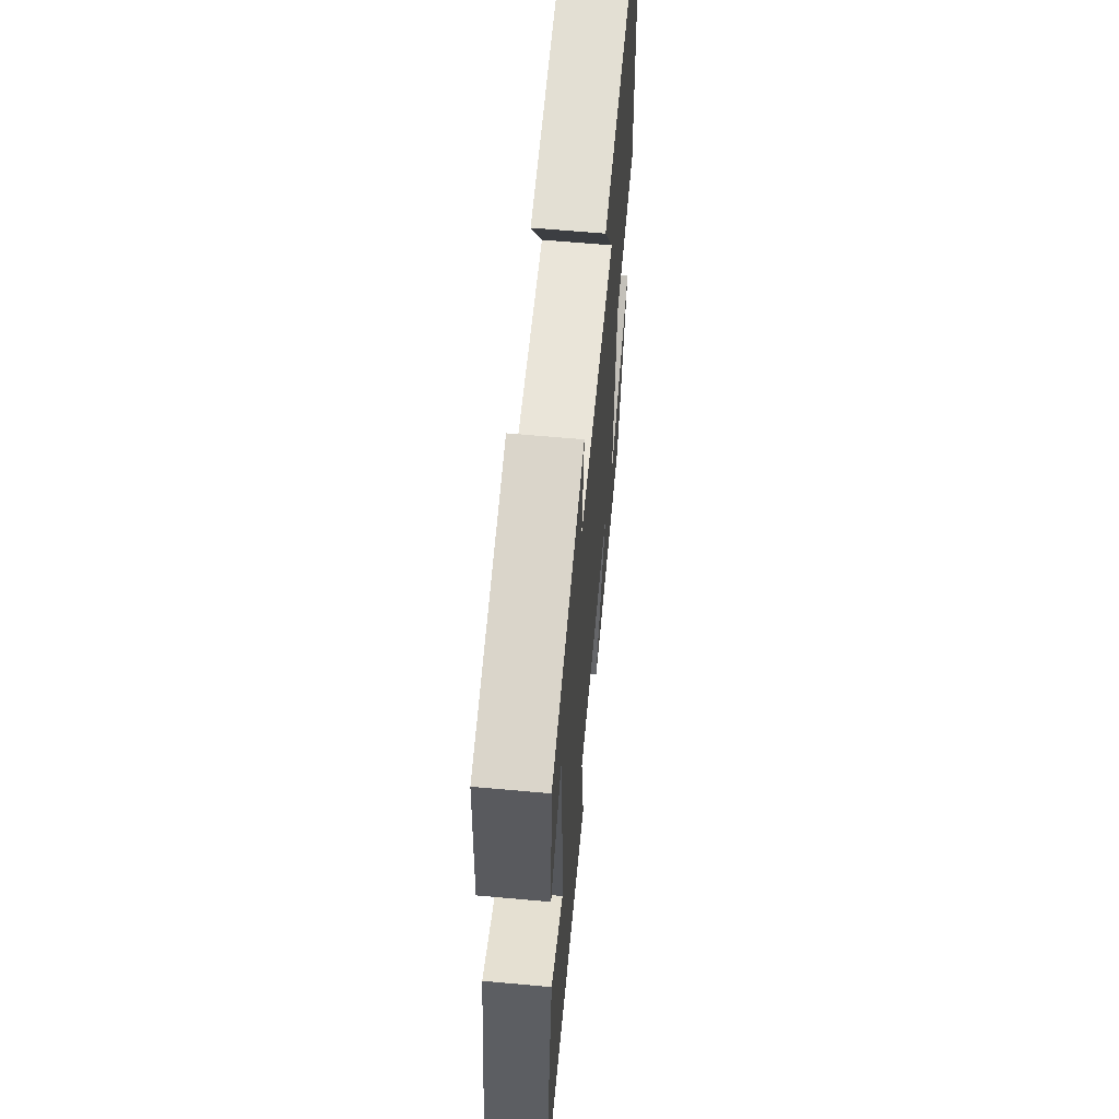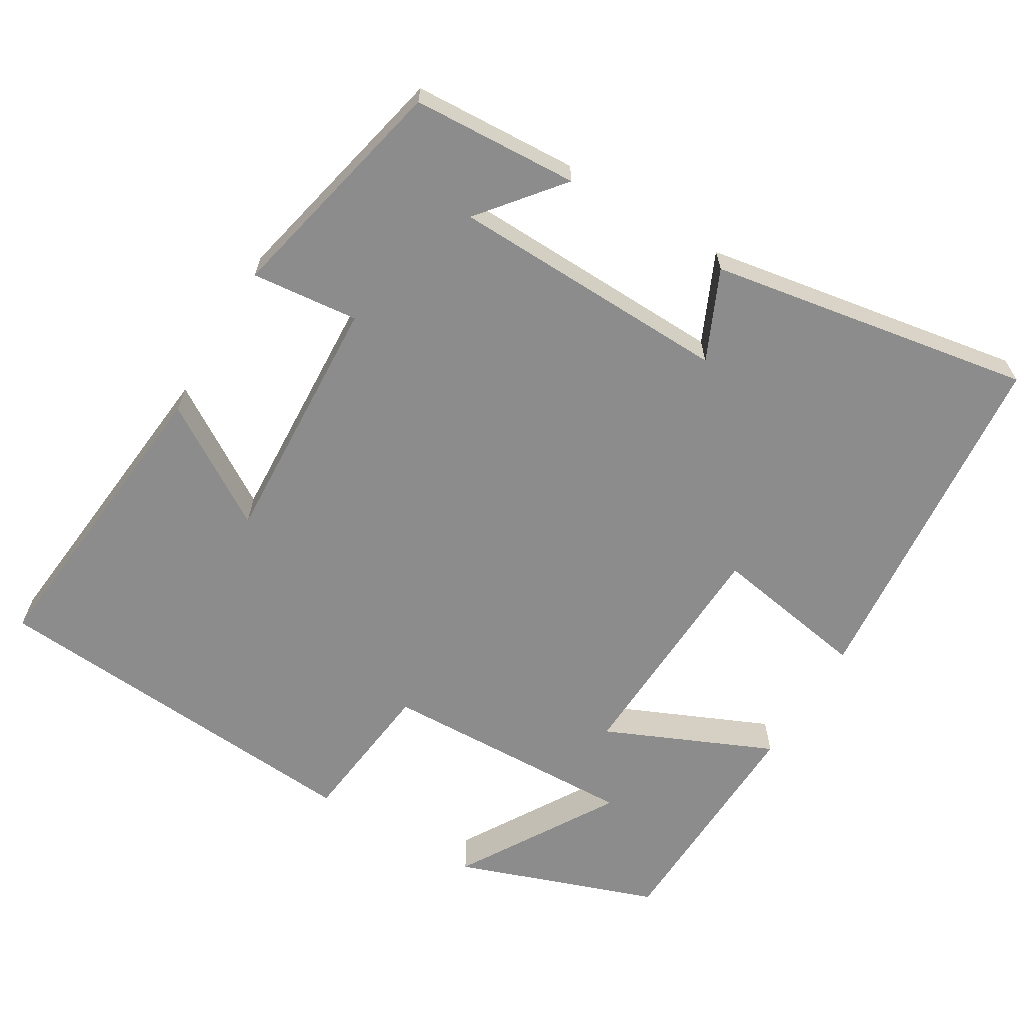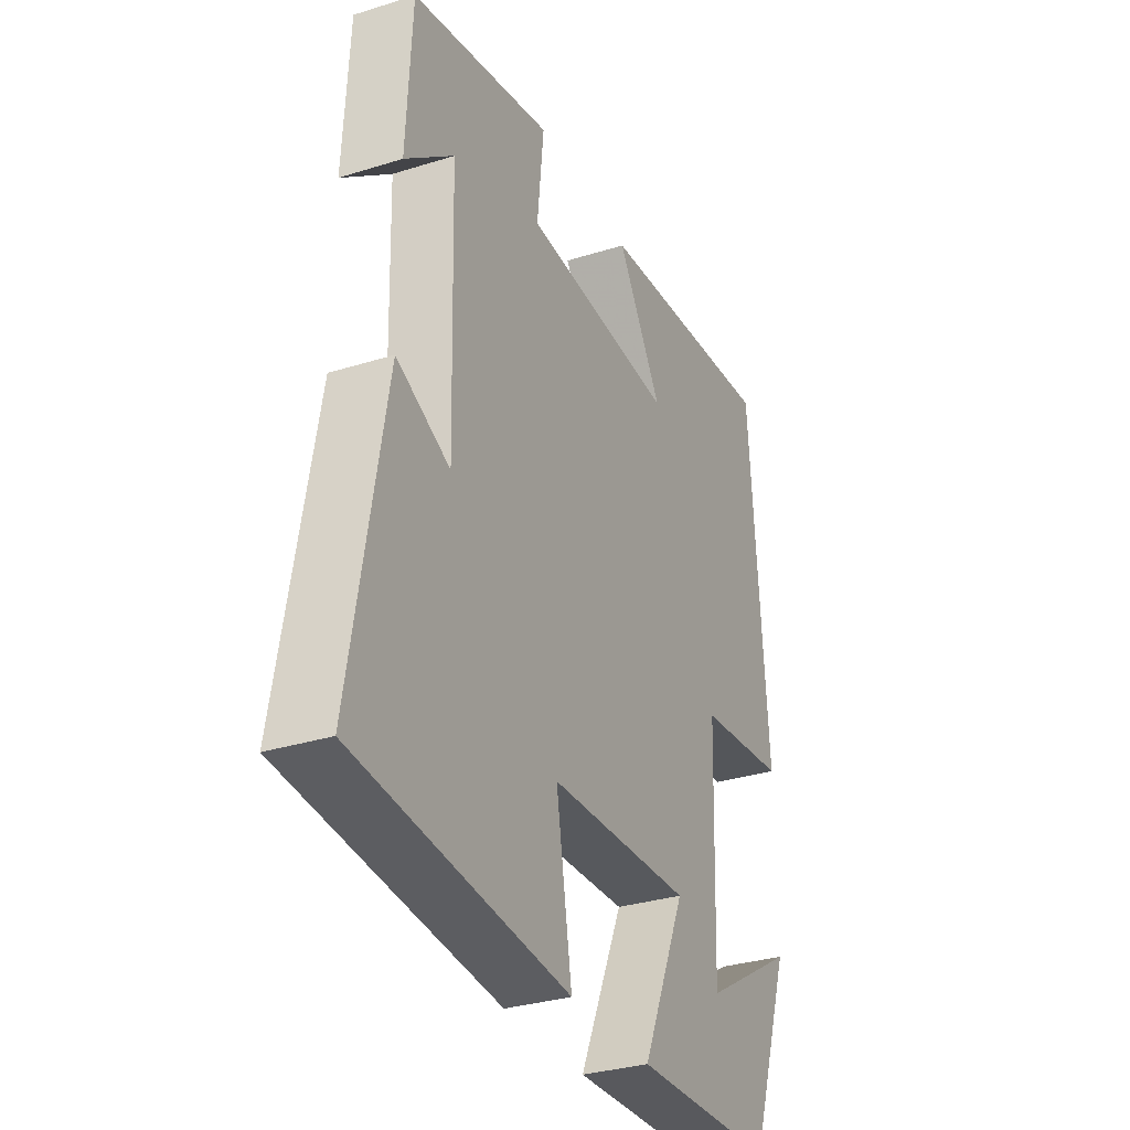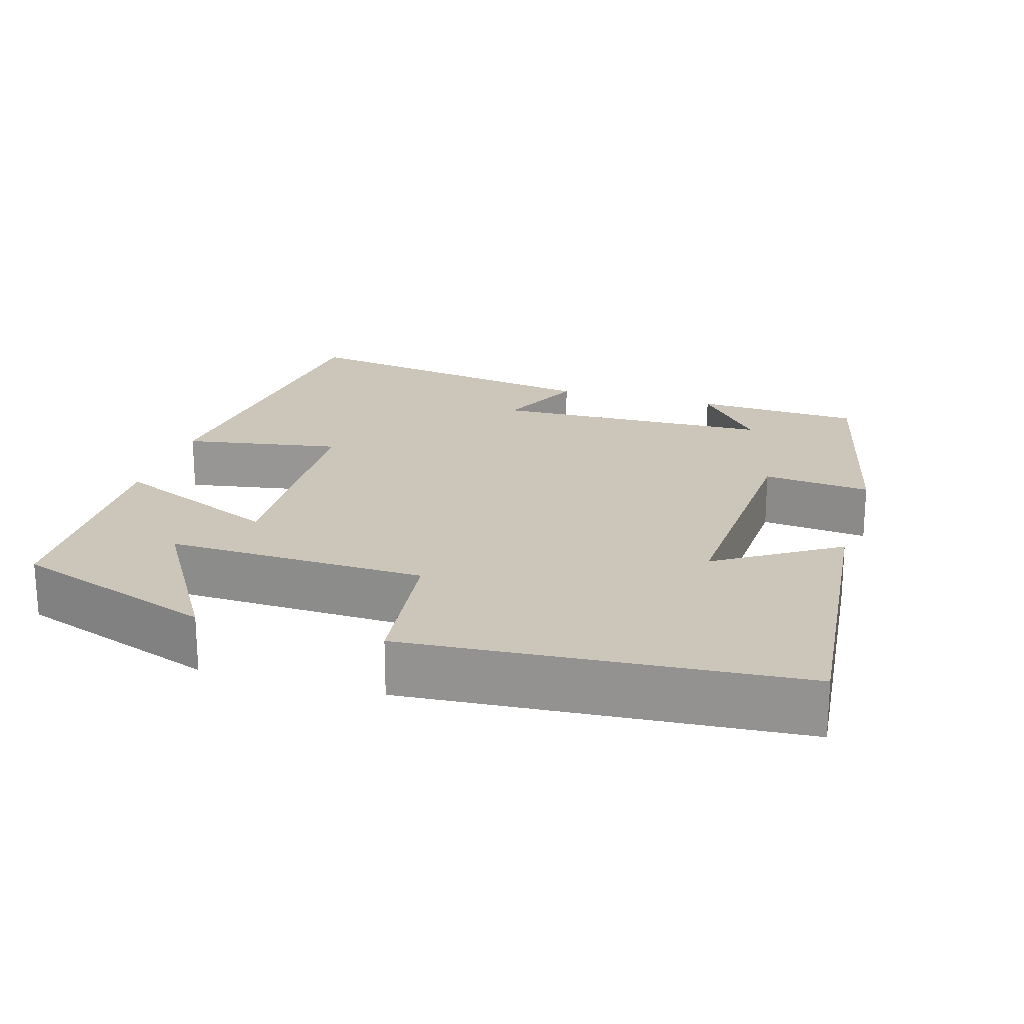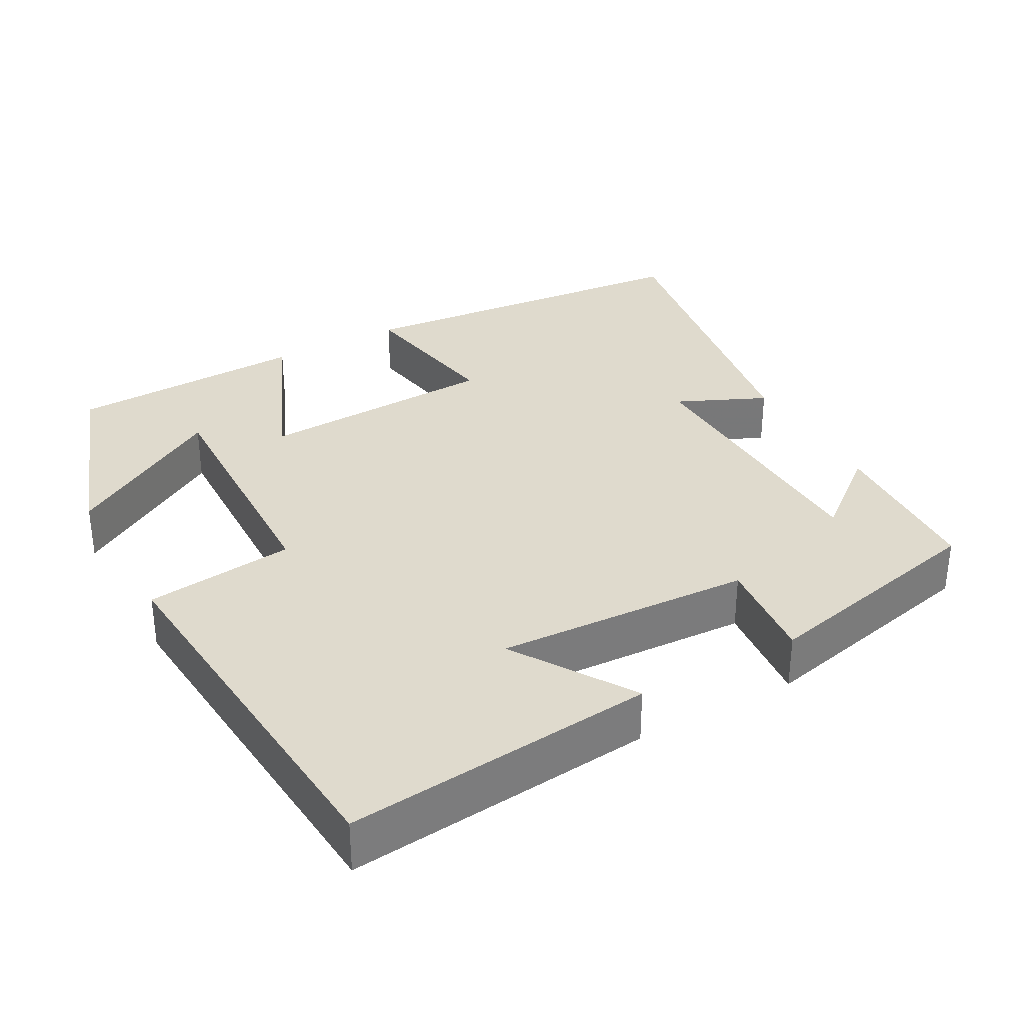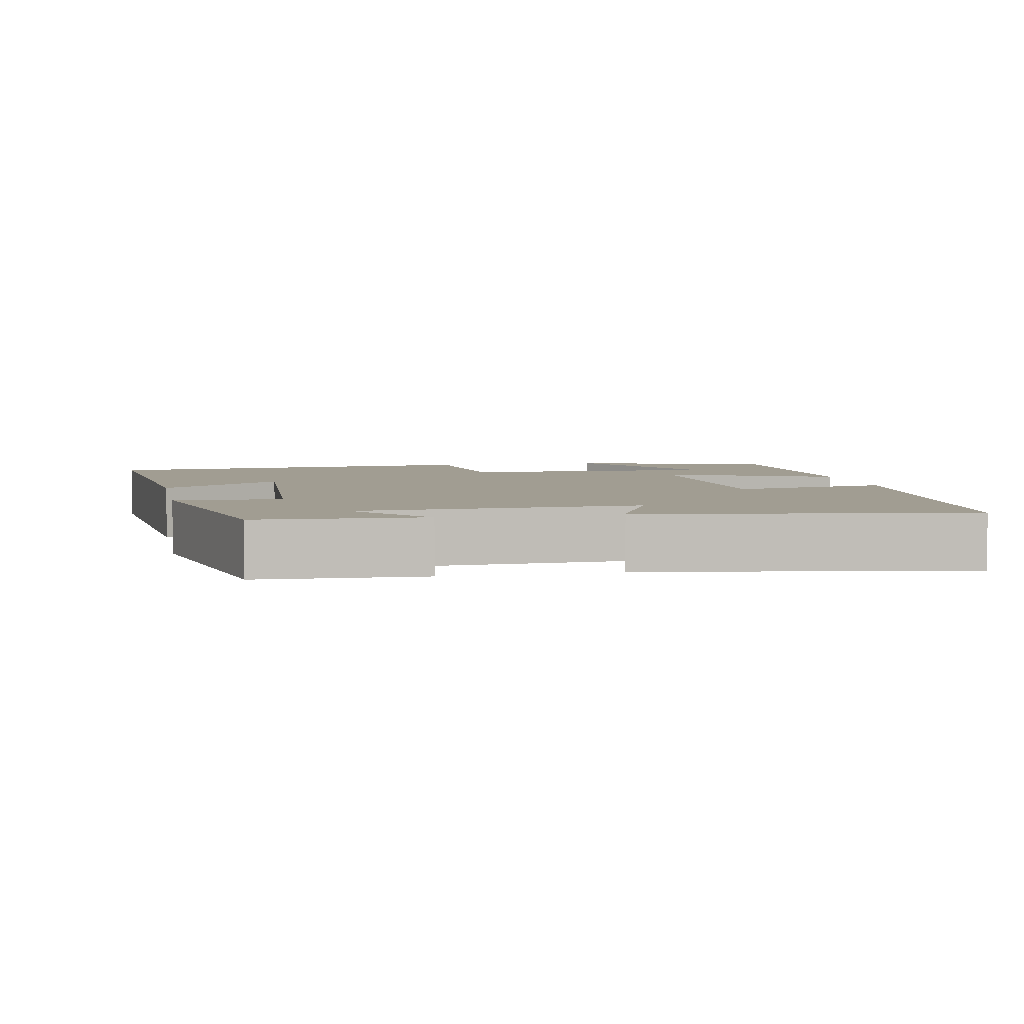
<metadata>
{"format":"obj","ext":"obj","renderer":"f3d","projection":"perspective","resolution":1024,"background":"white","views":[{"elev":61.4,"azim":95.3,"up":"+Z"},{"elev":-64.2,"azim":59.0,"up":"+Y"},{"elev":-31.7,"azim":113.9,"up":"+Z"},{"elev":20.9,"azim":-73.6,"up":"+Y"},{"elev":32.9,"azim":-29.2,"up":"+Y"},{"elev":4.8,"azim":78.4,"up":"+Y"}]}
</metadata>
<code>
v 0.488 0.07 0.43
v 0.5 0.07 0.208
v 0.391 0.07 0.296
v 0.381 0.07 -0.078
v 0.5 0.07 -0.024
v 0.575 0.07 -0.455
v 0.101 0.07 -0.5
v 0.136 0.07 -0.29
v -0.184 0.07 -0.276
v -0.085 0.07 -0.5
v -0.404 0.07 -0.489
v -0.5 0.07 -0.22
v -0.288 0.07 -0.347
v -0.3 0.07 -0.001
v -0.5 0.07 0.022
v -0.462 0.07 0.54
v -0.049 0.07 0.5
v -0.15 0.07 0.339
v 0.19 0.07 0.357
v 0.175 0.07 0.5
v 0.488 0 0.43
v 0.5 0 0.208
v 0.391 0 0.296
v 0.381 0 -0.078
v 0.5 0 -0.024
v 0.575 0 -0.455
v 0.101 0 -0.5
v 0.136 0 -0.29
v -0.184 0 -0.276
v -0.085 0 -0.5
v -0.404 0 -0.489
v -0.5 0 -0.22
v -0.288 0 -0.347
v -0.3 0 -0.001
v -0.5 0 0.022
v -0.462 0 0.54
v -0.049 0 0.5
v -0.15 0 0.339
v 0.19 0 0.357
v 0.175 0 0.5
f 19 20 1
f 15 16 17 18
f 14 15 18 19
f 13 14 19 1
f 11 12 13
f 9 10 11 13
f 6 7 8
f 5 6 8
f 4 5 8
f 3 4 8 9
f 1 2 3
f 1 3 9 13
f 21 40 39
f 38 37 36 35
f 39 38 35 34
f 21 39 34 33
f 33 32 31
f 33 31 30 29
f 28 27 26
f 28 26 25
f 28 25 24
f 29 28 24 23
f 23 22 21
f 33 29 23 21
f 1 21 22 2
f 2 22 23 3
f 3 23 24 4
f 4 24 25 5
f 5 25 26 6
f 6 26 27 7
f 7 27 28 8
f 8 28 29 9
f 9 29 30 10
f 10 30 31 11
f 11 31 32 12
f 12 32 33 13
f 13 33 34 14
f 14 34 35 15
f 15 35 36 16
f 16 36 37 17
f 17 37 38 18
f 18 38 39 19
f 19 39 40 20
f 20 40 21 1

</code>
